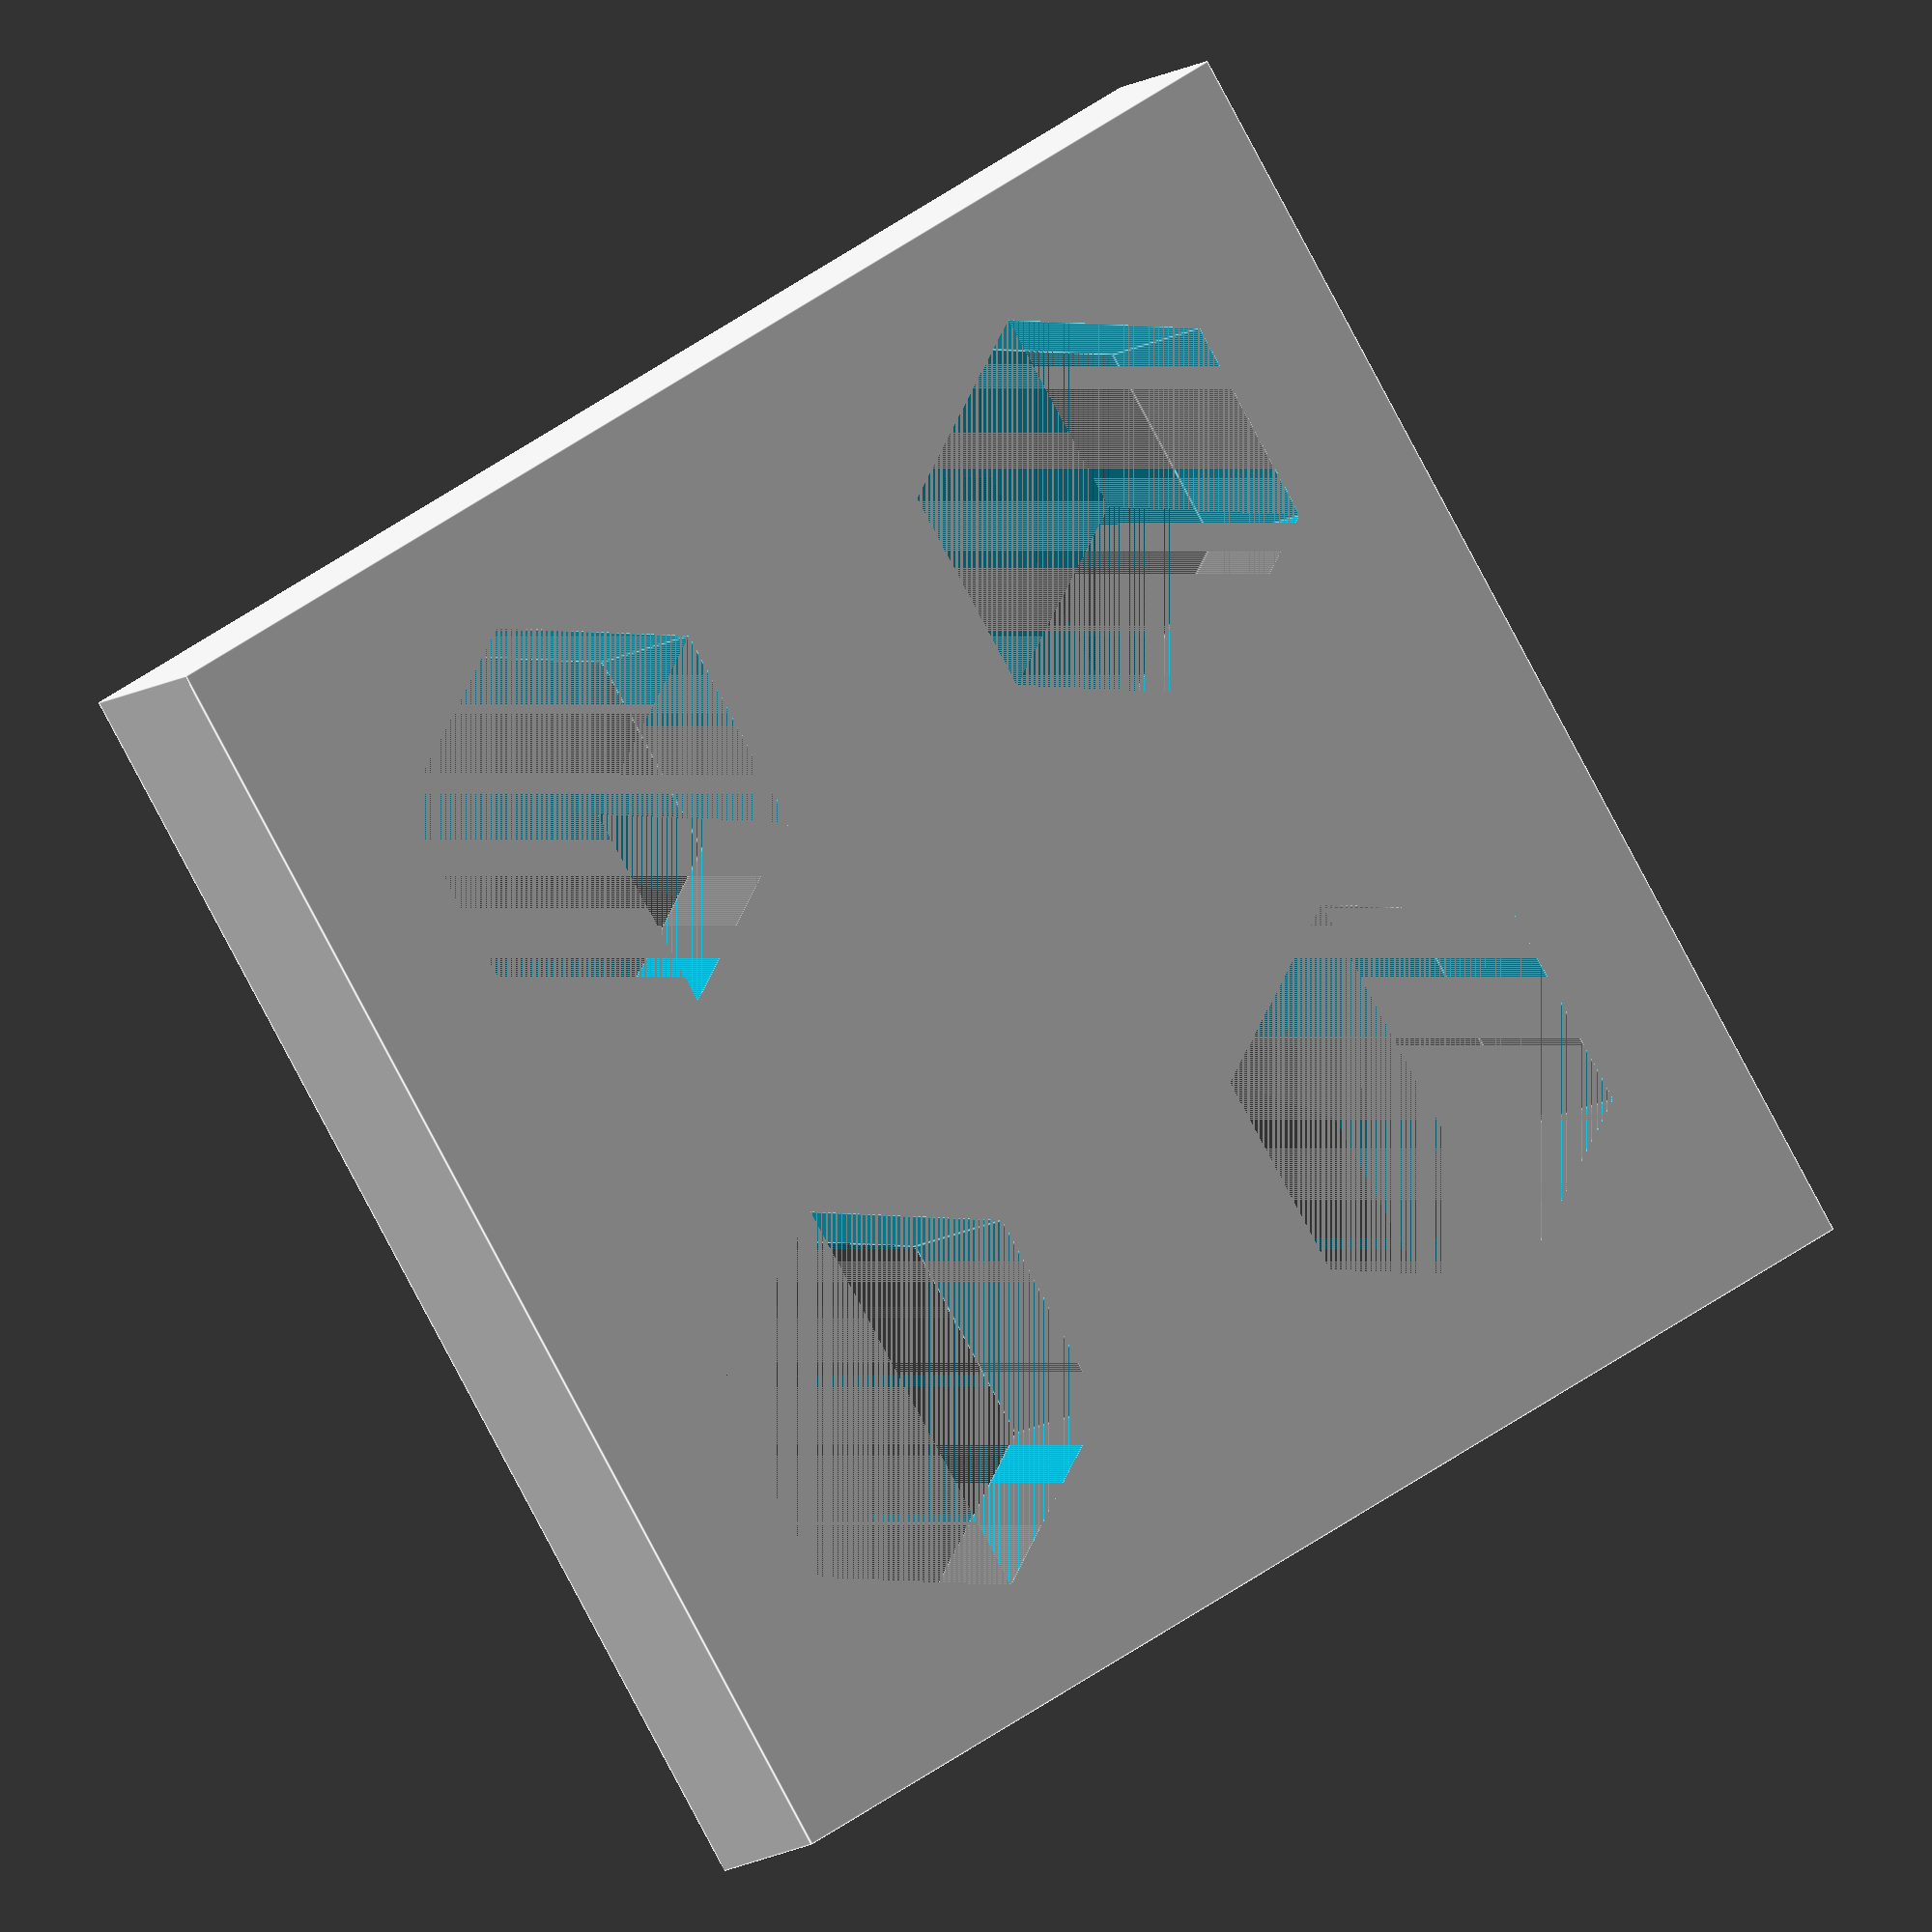
<openscad>
difference() {
  translate([10.0000000000, 10.0000000000, 1.5000000000]) {
    scale([20.0000000000, 20.0000000000, 3.0000000000]) {
      translate([-0.5000000000, -0.5000000000, -0.5000000000]) {
        cube([1, 1, 1]);
      }
    }
  }
  union() {
    union() {
      union() {
        translate([5.0000000000, 5.0000000000, 1.5000000000]) {
          scale([6.4000000000, 5.5420000000, 3.0000000000]) {
            rotate([0.0000000000, 0.0000000000, -0.0000000000]) {
              scale([0.5, 0.577, 1]) cylinder($fn = 6, center = true);
            }
          }
        }
        translate([15.0000000000, 5.0000000000, 1.5000000000]) {
          scale([6.4000000000, 5.5420000000, 3.0000000000]) {
            rotate([0.0000000000, 0.0000000000, -0.0000000000]) {
              scale([0.5, 0.577, 1]) cylinder($fn = 6, center = true);
            }
          }
        }
      }
      translate([5.0000000000, 15.0000000000, 1.5000000000]) {
        scale([6.4000000000, 5.5420000000, 3.0000000000]) {
          rotate([0.0000000000, 0.0000000000, -0.0000000000]) {
            scale([0.5, 0.577, 1]) cylinder($fn = 6, center = true);
          }
        }
      }
    }
    translate([15.0000000000, 15.0000000000, 1.5000000000]) {
      scale([6.4000000000, 5.5420000000, 3.0000000000]) {
        rotate([0.0000000000, 0.0000000000, -0.0000000000]) {
          scale([0.5, 0.577, 1]) cylinder($fn = 6, center = true);
        }
      }
    }
  }
}
</openscad>
<views>
elev=188.5 azim=58.5 roll=205.9 proj=o view=edges
</views>
